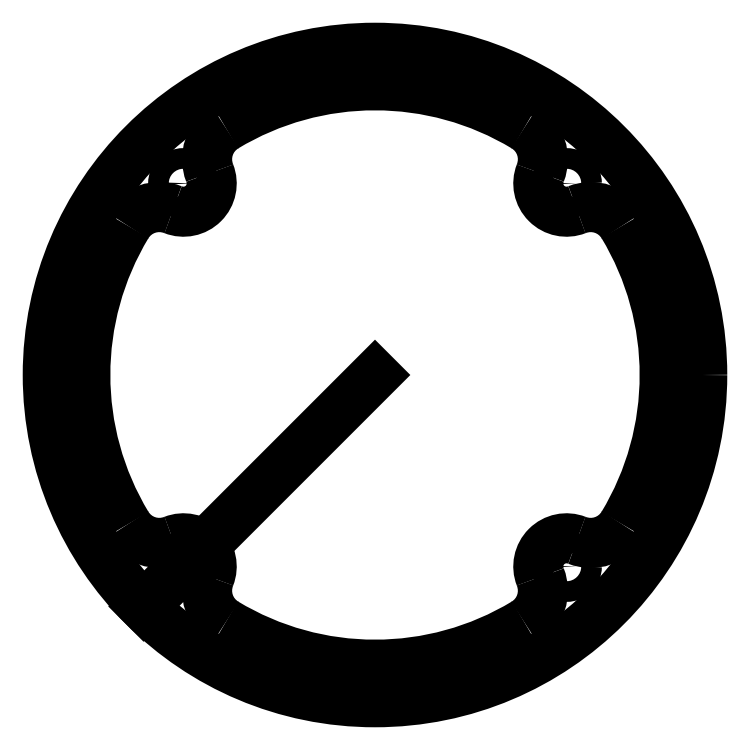
<metadata>
{"format":"dxf","ext":"dxf","renderer":"ezdxf+matplotlib","layout":"modelspace","background":"white","min_lineweight":24,"dpi":150}
</metadata>
<code>
0
SECTION
2
ENTITIES
0
CIRCLE
8
0
10
-50.91
20
-50.91
30
0
40
2.75
210
0
220
0
230
1
0
CIRCLE
8
0
10
-50.91
20
50.91
30
0
40
2.75
210
0
220
0
230
1
0
CIRCLE
8
0
10
50.91
20
50.91
30
0
40
2.75
210
0
220
0
230
1
0
CIRCLE
8
0
10
50.91
20
-50.91
30
0
40
2.75
210
0
220
0
230
1
0
CIRCLE
8
0
10
0
20
0
30
0
40
87
210
0
220
0
230
1
0
LINE
8
0
10
0
20
0
30
0
11
-50.91
21
-50.91
31
0
0
LINE
8
0
10
-50.91
20
-50.91
30
0
11
-61.52
21
-61.52
31
0
0
ARC
8
0
10
-34.64
20
-57.35
30
0
40
10
210
0
220
0
230
1
50
158.4
51
238.9
0
ARC
8
0
10
-57.35
20
-34.64
30
0
40
10
210
0
220
0
230
1
50
211.1
51
291.6
0
ARC
8
0
10
-50.91
20
-50.91
30
0
40
7.5
210
-0
220
0
230
1
50
-21.59
51
111.6
0
ARC
8
0
10
57.35
20
-34.64
30
0
40
10
210
0
220
0
230
1
50
248.4
51
328.9
0
ARC
8
0
10
50.91
20
-50.91
30
0
40
7.5
210
0
220
-0
230
1
50
68.41
51
201.6
0
ARC
8
0
10
34.64
20
-57.35
30
0
40
10
210
0
220
0
230
1
50
-58.87
51
21.59
0
ARC
8
0
10
34.64
20
57.35
30
0
40
10
210
-0
220
0
230
1
50
-21.59
51
58.87
0
ARC
8
0
10
50.91
20
50.91
30
0
40
7.5
210
0
220
0
230
1
50
158.4
51
291.6
0
ARC
8
0
10
57.35
20
34.64
30
0
40
10
210
0
220
-0
230
1
50
31.13
51
111.6
0
ARC
8
0
10
-57.35
20
34.64
30
0
40
10
210
0
220
-0
230
1
50
68.41
51
148.9
0
ARC
8
0
10
-50.91
20
50.91
30
0
40
7.5
210
0
220
0
230
1
50
-111.6
51
21.59
0
ARC
8
0
10
-34.64
20
57.35
30
0
40
10
210
0
220
0
230
1
50
121.1
51
201.6
0
ARC
8
0
10
0
20
0
30
0
40
77
210
0
220
0
230
1
50
238.9
51
301.1
0
ARC
8
0
10
0
20
0
30
0
40
77
210
0
220
0
230
1
50
-31.13
51
31.13
0
ARC
8
0
10
0
20
0
30
0
40
77
210
0
220
-0
230
1
50
58.87
51
121.1
0
ARC
8
0
10
0
20
0
30
0
40
77
210
0
220
0
230
1
50
148.9
51
211.1
0
ENDSEC
0
EOF

</code>
